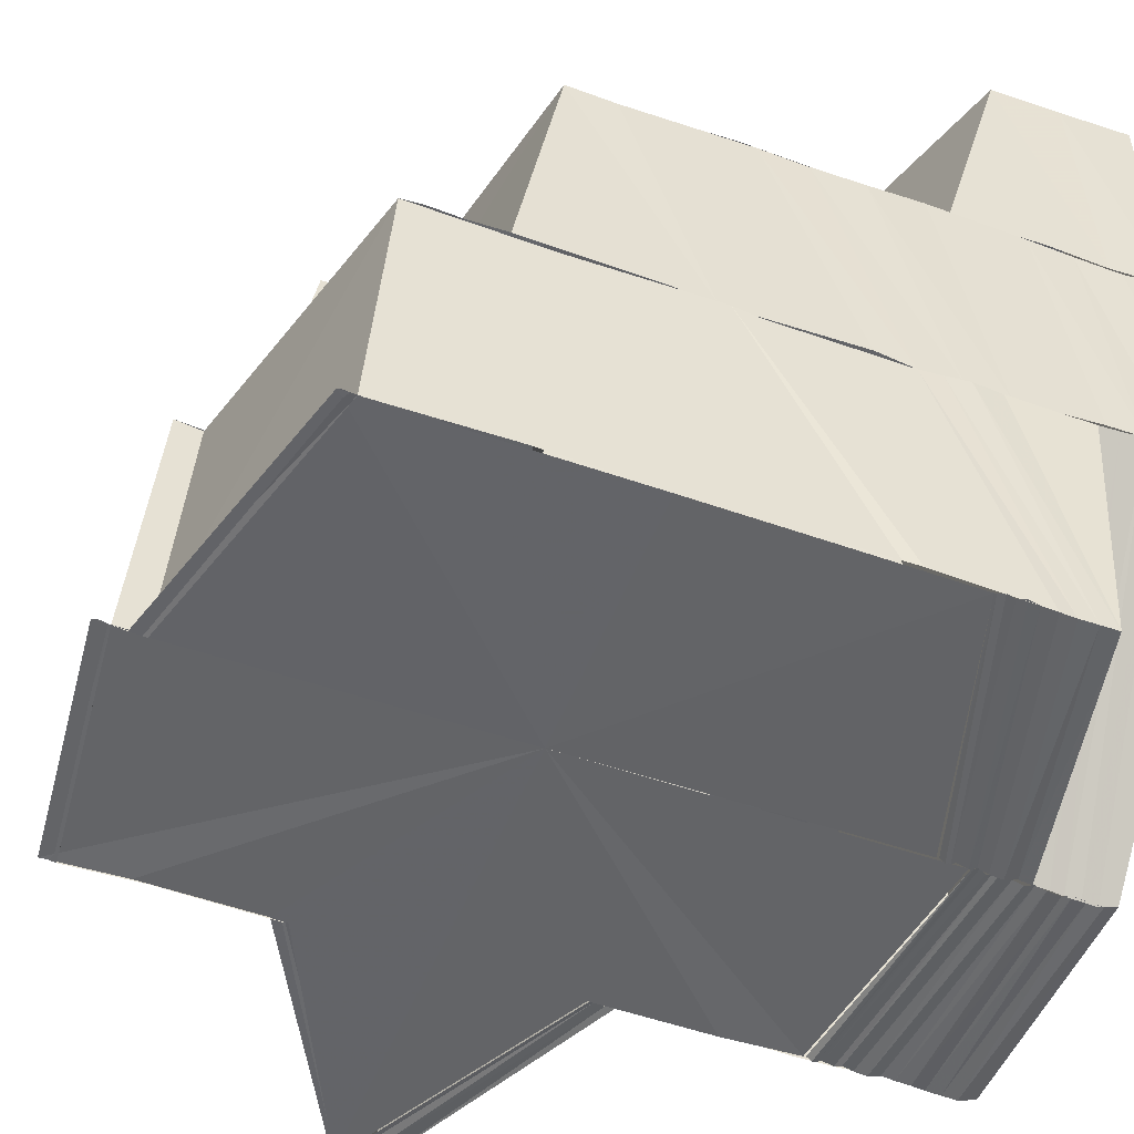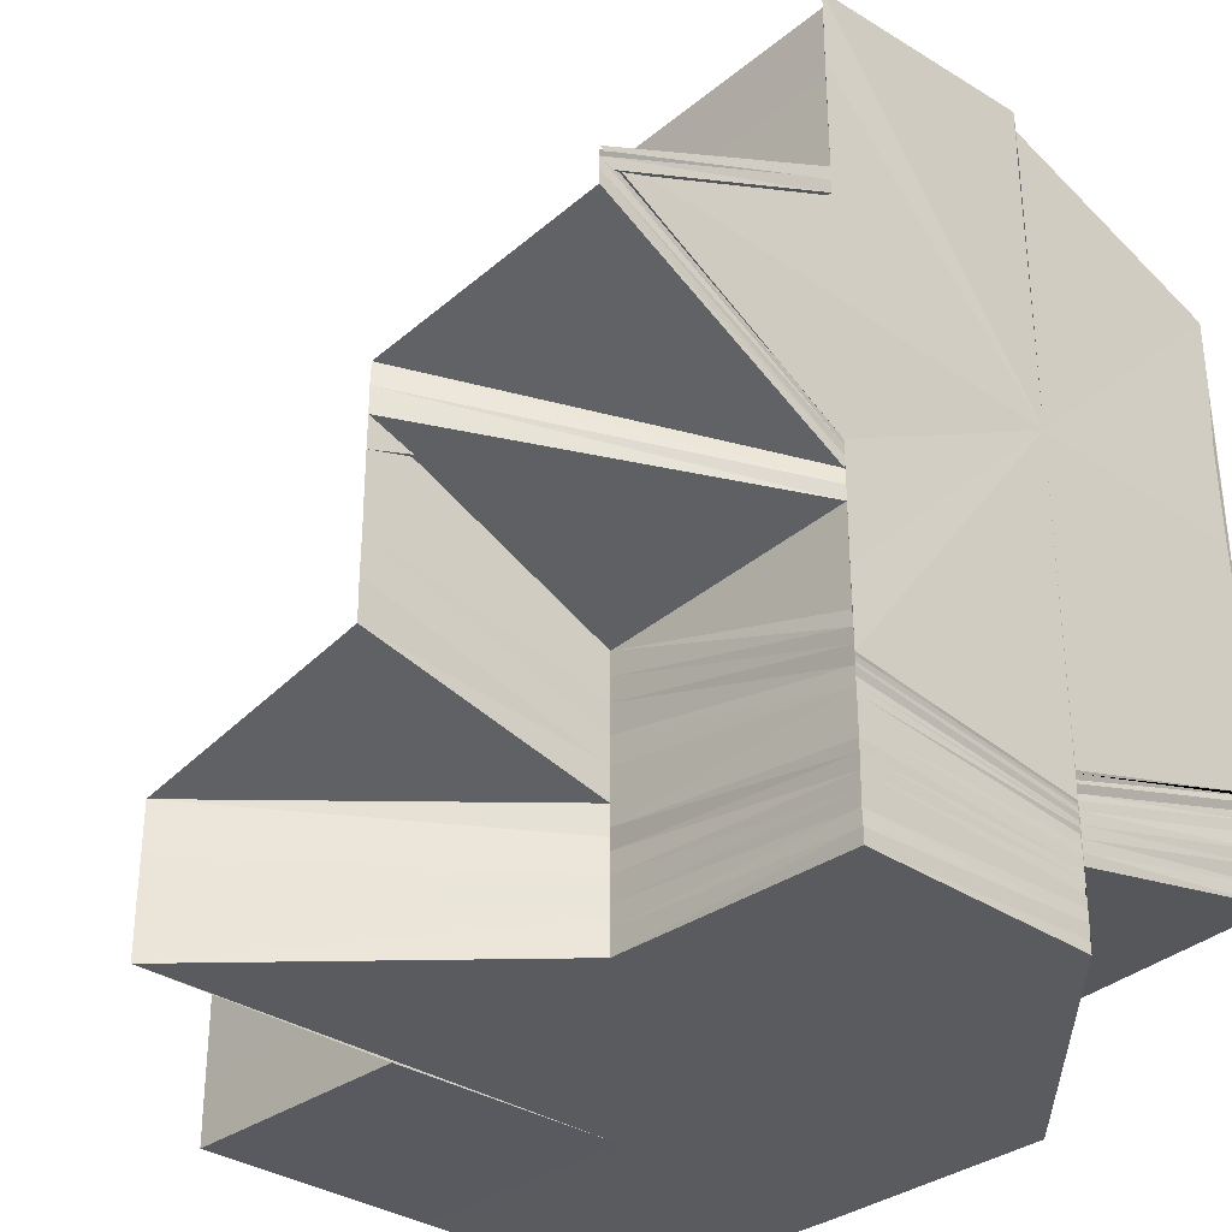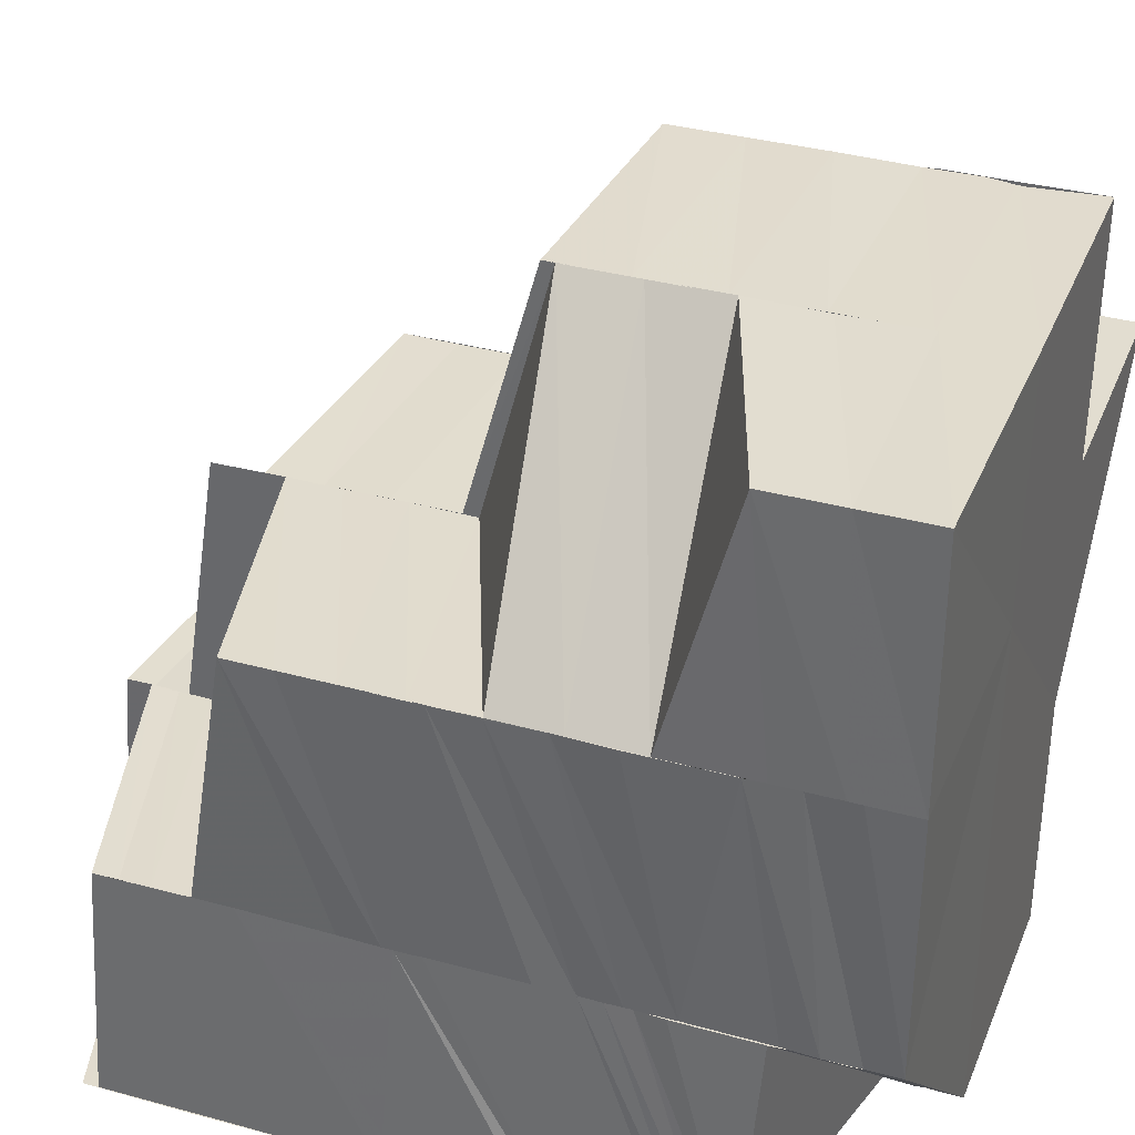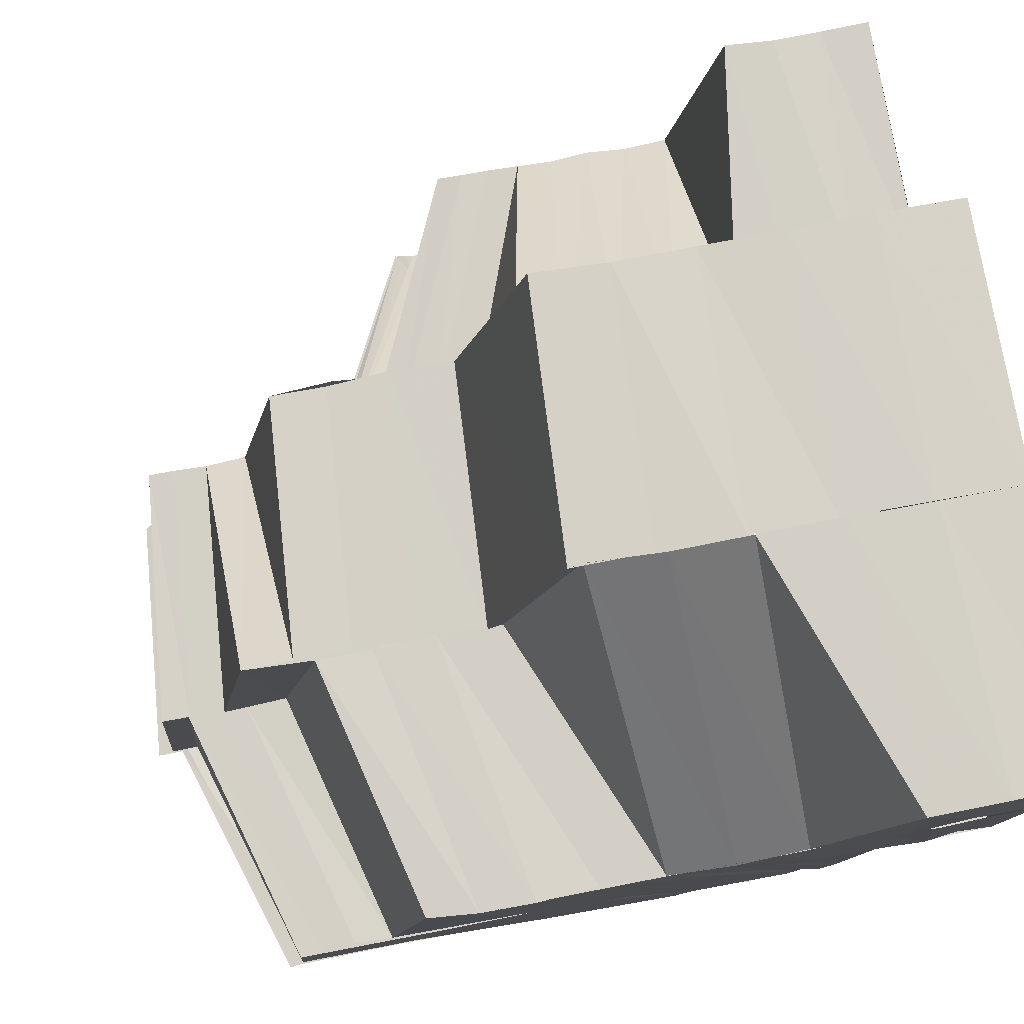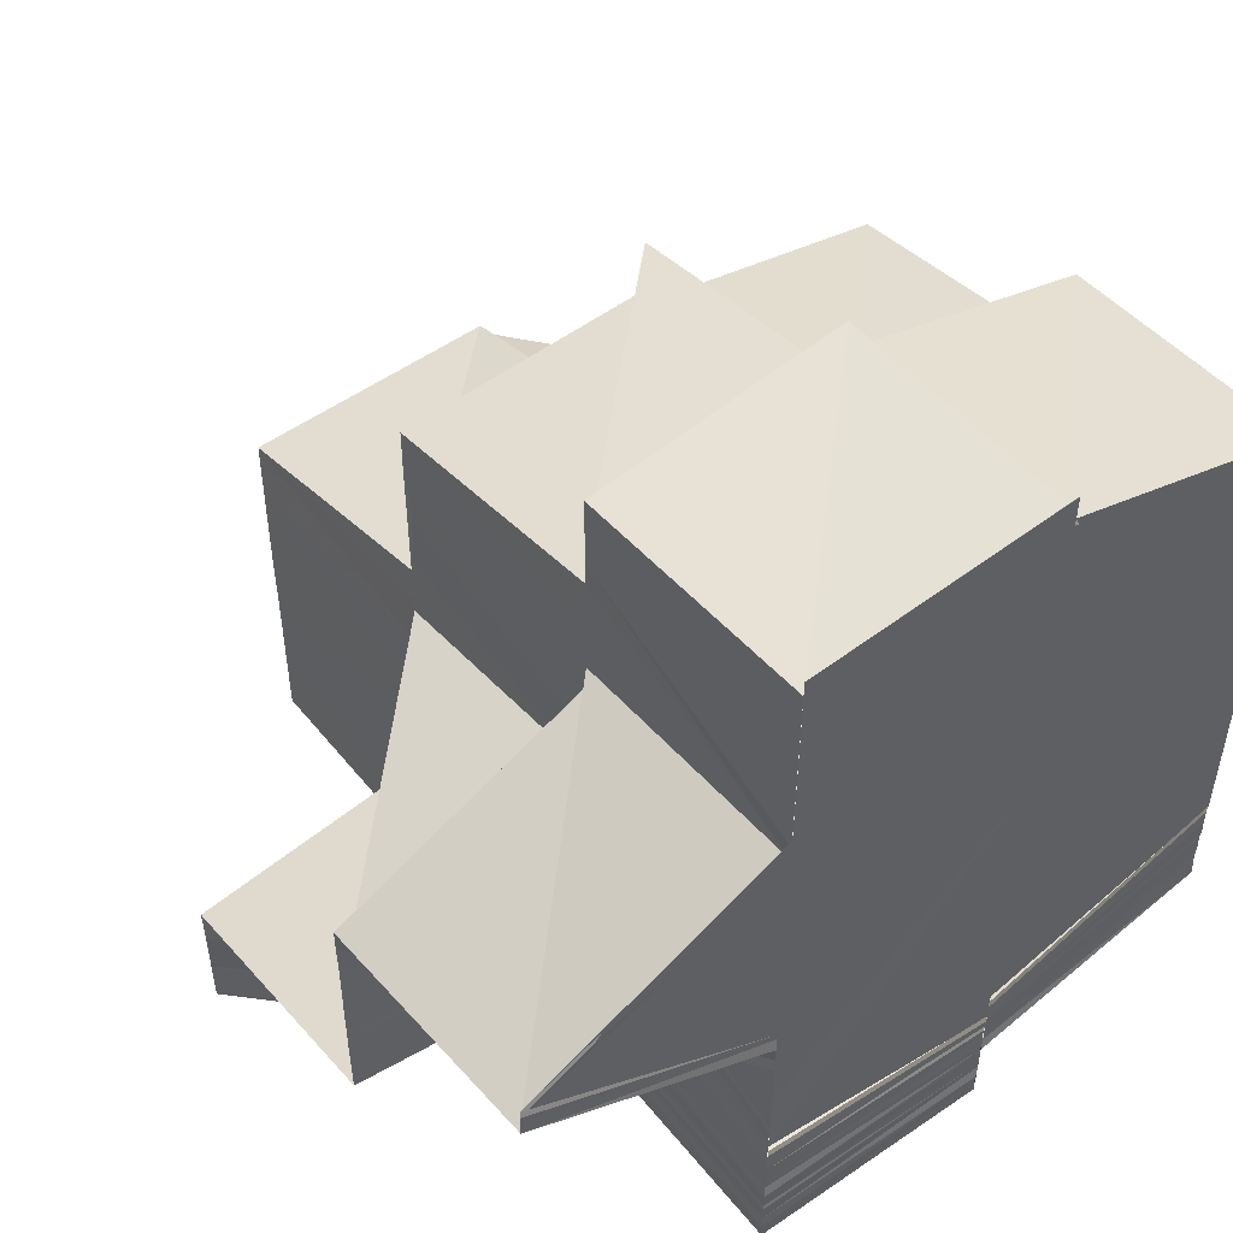
<metadata>
{"format":"obj","ext":"obj","renderer":"f3d","projection":"perspective","resolution":1024,"background":"white","views":[{"elev":-51.0,"azim":69.0,"up":"+Y"},{"elev":-32.3,"azim":-43.7,"up":"+Z"},{"elev":34.5,"azim":110.4,"up":"+Y"},{"elev":79.4,"azim":79.6,"up":"+Y"},{"elev":50.8,"azim":-37.4,"up":"+Z"}]}
</metadata>
<code>
o 7263
v 2229 1907 8.905
v 2229 1907 8.908
v 2229 1907 8.905
v 2229 1907 8.908
v 2229 1907 8.905
v 2229 1907 8.911
v 2229 1907 8.911
v 2229 1907 8.908
v 2229 1907 8.908
v 2229 1907 8.905
v 2229 1907 8.908
v 2229 1907 8.911
v 2229 1907 8.905
v 2229 1907 8.905
v 2229 1907 8.911
v 2229 1907 8.91
v 2229 1907 8.914
v 2229 1907 8.914
v 2229 1907 8.917
v 2229 1907 8.916
v 2229 1907 8.92
v 2229 1907 8.919
v 2229 1907 8.921
v 2229 1907 8.923
v 2229 1907 8.923
v 2229 1907 8.921
v 2229 1907 8.923
v 2229 1907 8.925
v 2229 1907 8.923
v 2229 1907 8.928
v 2229 1907 8.926
v 2229 1907 8.93
v 2229 1907 8.927
v 2229 1907 8.926
v 2229 1907 8.923
v 2229 1907 8.925
v 2229 1907 8.923
v 2229 1907 8.921
v 2229 1907 8.926
v 2229 1907 8.928
v 2229 1907 8.928
v 2229 1907 8.93
v 2229 1907 8.931
v 2229 1907 8.93
v 2229 1907 8.932
v 2229 1907 8.932
v 2229 1907 8.933
v 2229 1907 8.933
v 2229 1907 8.932
v 2229 1907 8.927
v 2229 1907 8.933
v 2229 1907 8.934
v 2229 1907 8.932
v 2229 1907 8.929
v 2229 1907 8.929
v 2229 1907 8.924
v 2229 1907 8.922
v 2229 1907 8.926
v 2229 1907 8.927
v 2229 1907 8.921
v 2229 1907 8.917
v 2229 1907 8.916
v 2229 1907 8.919
v 2229 1907 8.914
v 2229 1907 8.917
v 2229 1907 8.912
v 2229 1907 8.915
v 2229 1907 8.911
v 2229 1907 8.909
v 2229 1907 8.908
v 2229 1907 8.909
v 2229 1907 8.907
v 2229 1907 8.907
v 2229 1907 8.905
v 2229 1907 8.905
v 2229 1907 8.906
v 2229 1907 8.905
v 2229 1907 8.906
v 2229 1907 8.905
v 2229 1907 8.906
v 2229 1907 8.905
v 2229 1907 8.906
v 2229 1907 8.905
v 2229 1907 8.907
v 2229 1907 8.906
v 2229 1907 8.907
v 2229 1907 8.909
v 2229 1907 8.908
v 2229 1907 8.91
v 2229 1907 8.908
v 2229 1907 8.91
v 2229 1907 8.908
v 2229 1907 8.913
v 2229 1907 8.91
v 2229 1907 8.914
v 2229 1907 8.911
v 2229 1907 8.915
v 2229 1907 8.912
v 2229 1907 8.911
v 2229 1907 8.916
v 2229 1907 8.912
v 2229 1907 8.912
v 2229 1907 8.909
v 2229 1907 8.909
v 2229 1907 8.91
v 2229 1907 8.91
v 2229 1907 8.908
v 2229 1907 8.91
v 2229 1907 8.911
v 2229 1907 8.912
v 2229 1907 8.912
v 2229 1907 8.912
v 2229 1907 8.91
v 2229 1907 8.913
v 2229 1907 8.91
v 2229 1907 8.913
v 2229 1907 8.911
v 2229 1907 8.914
v 2229 1907 8.911
v 2229 1907 8.914
v 2229 1907 8.911
v 2229 1907 8.914
v 2229 1907 8.911
v 2229 1907 8.914
v 2229 1907 8.917
v 2229 1907 8.921
v 2229 1907 8.922
v 2229 1907 8.917
v 2229 1907 8.923
v 2229 1907 8.928
v 2229 1907 8.928
v 2229 1907 8.933
v 2229 1907 8.933
v 2229 1907 8.936
v 2229 1907 8.933
v 2229 1907 8.937
v 2229 1907 8.934
v 2229 1907 8.936
v 2229 1907 8.933
v 2229 1907 8.937
v 2229 1907 8.934
v 2229 1907 8.924
v 2229 1907 8.929
v 2229 1907 8.924
v 2229 1907 8.919
v 2229 1907 8.914
v 2229 1907 8.911
v 2229 1907 8.91
v 2229 1907 8.911
v 2229 1907 8.914
v 2229 1907 8.919
v 2229 1907 8.924
v 2229 1907 8.929
v 2229 1907 8.929
v 2229 1907 8.934
v 2229 1907 8.937
v 2229 1907 8.938
v 2229 1907 8.938
v 2229 1907 8.937
v 2229 1907 8.937
v 2229 1907 8.936
v 2229 1907 8.937
v 2229 1907 8.936
v 2229 1907 8.936
v 2229 1907 8.936
v 2229 1907 8.933
v 2229 1907 8.937
v 2229 1907 8.937
v 2229 1907 8.935
v 2229 1907 8.932
v 2229 1907 8.936
v 2229 1907 8.933
v 2229 1907 8.931
v 2229 1907 8.933
v 2229 1907 8.932
v 2229 1907 8.929
v 2229 1907 8.905
v 2229 1907 8.906
v 2229 1907 8.905
v 2229 1907 8.907
v 2229 1907 8.905
v 2229 1907 8.907
v 2229 1907 8.905
v 2229 1907 8.906
v 2229 1907 8.906
v 2229 1907 8.906
v 2229 1907 8.905
v 2229 1907 8.906
v 2229 1907 8.906
v 2229 1907 8.907
v 2229 1907 8.907
v 2229 1907 8.906
v 2229 1907 8.907
v 2229 1907 8.907
v 2229 1907 8.907
v 2229 1907 8.908
v 2229 1907 8.907
v 2229 1907 8.908
v 2229 1907 8.908
v 2229 1907 8.908
v 2229 1907 8.908
v 2229 1907 8.908
v 2229 1907 8.909
v 2229 1907 8.908
v 2229 1907 8.908
v 2229 1907 8.909
v 2229 1907 8.908
v 2229 1907 8.91
v 2229 1907 8.909
v 2229 1907 8.907
v 2229 1907 8.908
v 2229 1907 8.905
v 2229 1907 8.909
v 2229 1907 8.909
v 2229 1907 8.91
v 2229 1907 8.909
v 2229 1907 8.911
v 2229 1907 8.91
v 2229 1907 8.912
v 2229 1907 8.91
v 2229 1907 8.911
v 2229 1907 8.911
v 2229 1907 8.912
v 2229 1907 8.909
v 2229 1907 8.91
v 2229 1907 8.907
v 2229 1907 8.908
v 2229 1907 8.905
v 2229 1907 8.905
v 2229 1907 8.908
v 2229 1907 8.905
v 2229 1907 8.911
v 2229 1907 8.908
v 2229 1907 8.91
v 2229 1907 8.912
v 2229 1907 8.905
v 2229 1907 8.905
v 2229 1907 8.908
v 2229 1907 8.908
v 2229 1907 8.905
v 2229 1907 8.911
v 2229 1907 8.912
v 2229 1907 8.914
v 2229 1907 8.912
v 2229 1907 8.911
v 2229 1907 8.914
v 2229 1907 8.912
v 2229 1907 8.915
v 2229 1907 8.914
v 2229 1907 8.911
v 2229 1907 8.917
v 2229 1907 8.915
v 2229 1907 8.914
v 2229 1907 8.916
v 2229 1907 8.917
v 2229 1907 8.92
v 2229 1907 8.918
v 2229 1907 8.917
v 2229 1907 8.919
v 2229 1907 8.92
v 2229 1907 8.923
v 2229 1907 8.921
v 2229 1907 8.92
v 2229 1907 8.921
v 2229 1907 8.923
v 2229 1907 8.911
v 2229 1907 8.912
v 2229 1907 8.912
v 2229 1907 8.914
v 2229 1907 8.916
v 2229 1907 8.917
v 2229 1907 8.914
v 2229 1907 8.912
v 2229 1907 8.913
v 2229 1907 8.914
v 2229 1907 8.916
v 2229 1907 8.919
v 2229 1907 8.917
v 2229 1907 8.915
v 2229 1907 8.917
v 2229 1907 8.921
v 2229 1907 8.919
v 2229 1907 8.922
v 2229 1907 8.916
v 2229 1907 8.919
v 2229 1907 8.92
v 2229 1907 8.919
v 2229 1907 8.922
v 2229 1907 8.923
v 2229 1907 8.926
v 2229 1907 8.924
v 2229 1907 8.915
v 2229 1907 8.917
v 2229 1907 8.925
v 2229 1907 8.927
v 2229 1907 8.924
v 2229 1907 8.914
v 2229 1907 8.916
v 2229 1907 8.92
v 2229 1907 8.921
v 2229 1907 8.919
v 2229 1907 8.922
v 2229 1907 8.913
v 2229 1907 8.914
v 2229 1907 8.912
v 2229 1907 8.912
v 2229 1907 8.91
v 2229 1907 8.912
v 2229 1907 8.91
v 2229 1907 8.911
v 2229 1907 8.909
v 2229 1907 8.913
v 2229 1907 8.912
v 2229 1907 8.914
v 2229 1907 8.912
v 2229 1907 8.915
v 2229 1907 8.912
v 2229 1907 8.916
v 2229 1907 8.913
v 2229 1907 8.916
v 2229 1907 8.917
v 2229 1907 8.916
v 2229 1907 8.92
v 2229 1907 8.921
v 2229 1907 8.92
v 2229 1907 8.917
v 2229 1907 8.922
v 2229 1907 8.921
v 2229 1907 8.918
v 2229 1907 8.923
v 2229 1907 8.918
v 2229 1907 8.922
v 2229 1907 8.925
v 2229 1907 8.924
v 2229 1907 8.92
v 2229 1907 8.922
v 2229 1907 8.908
v 2229 1907 8.909
v 2229 1907 8.909
v 2229 1907 8.91
v 2229 1907 8.909
v 2229 1907 8.91
v 2229 1907 8.909
v 2229 1907 8.91
v 2229 1907 8.91
v 2229 1907 8.911
v 2229 1907 8.91
v 2229 1907 8.911
v 2229 1907 8.91
v 2229 1907 8.911
v 2229 1907 8.91
v 2229 1907 8.911
v 2229 1907 8.925
v 2229 1907 8.929
v 2229 1907 8.932
v 2229 1907 8.93
v 2229 1907 8.922
v 2229 1907 8.927
v 2229 1907 8.933
v 2229 1907 8.934
v 2229 1907 8.933
v 2229 1907 8.922
v 2229 1907 8.923
v 2229 1907 8.927
v 2229 1907 8.923
v 2229 1907 8.928
v 2229 1907 8.928
v 2229 1907 8.923
v 2229 1907 8.927
v 2229 1907 8.929
v 2229 1907 8.933
v 2229 1907 8.928
v 2229 1907 8.932
v 2229 1907 8.933
v 2229 1907 8.936
v 2229 1907 8.929
v 2229 1907 8.936
v 2229 1907 8.936
v 2229 1907 8.924
v 2229 1907 8.924
v 2229 1907 8.924
v 2229 1907 8.923
v 2229 1907 8.928
v 2229 1907 8.935
v 2229 1907 8.936
v 2229 1907 8.934
v 2229 1907 8.933
v 2229 1907 8.934
v 2229 1907 8.918
v 2229 1907 8.918
v 2229 1907 8.923
v 2229 1907 8.923
v 2229 1907 8.923
v 2229 1907 8.919
v 2229 1907 8.923
v 2229 1907 8.924
v 2229 1907 8.919
v 2229 1907 8.924
v 2229 1907 8.924
v 2229 1907 8.929
v 2229 1907 8.928
v 2229 1907 8.936
v 2229 1907 8.937
v 2229 1907 8.936
v 2229 1907 8.936
v 2229 1907 8.936
v 2229 1907 8.937
v 2229 1907 8.937
v 2229 1907 8.937
v 2229 1907 8.905
v 2229 1907 8.905
v 2229 1907 8.905
v 2229 1907 8.905
v 2229 1907 8.905
v 2229 1907 8.905
v 2229 1907 8.905
v 2229 1907 8.905
v 2229 1907 8.905
v 2229 1907 8.905
f 1 2 3
f 2 4 5
f 6 7 4
f 2 6 8
f 8 9 10
f 11 12 9
f 13 11 14
f 15 16 9
f 6 17 15
f 15 18 16
f 17 18 15
f 17 19 18
f 19 20 18
f 19 21 20
f 21 22 20
f 23 24 21
f 21 25 22
f 25 26 22
f 27 25 21
f 25 28 26
f 28 29 26
f 28 30 29
f 30 31 29
f 30 32 31
f 32 33 34
f 35 36 27
f 35 37 38
f 36 39 27
f 36 40 39
f 40 41 39
f 40 42 41
f 42 43 41
f 44 45 43
f 46 47 43
f 46 48 47
f 47 49 32
f 32 49 50
f 51 52 49
f 53 54 50
f 50 55 56
f 50 56 57
f 58 59 57
f 31 57 60
f 60 57 61
f 60 61 62
f 63 60 62
f 63 62 64
f 65 63 64
f 65 64 66
f 67 65 66
f 67 66 68
f 68 66 69
f 68 69 70
f 71 68 70
f 71 70 72
f 73 71 72
f 73 72 74
f 14 73 75
f 75 76 77
f 77 78 79
f 78 80 81
f 76 82 83
f 76 84 82
f 84 85 82
f 84 70 85
f 70 86 85
f 70 87 86
f 87 88 86
f 87 89 88
f 89 90 88
f 89 91 92
f 93 94 89
f 93 95 94
f 95 96 91
f 97 98 96
f 95 97 99
f 100 101 98
f 97 100 102
f 99 103 104
f 102 105 103
f 106 104 107
f 108 109 104
f 109 110 103
f 110 111 105
f 112 113 105
f 112 114 113
f 114 115 113
f 114 116 115
f 116 117 115
f 116 118 117
f 118 119 117
f 118 120 119
f 120 121 119
f 120 122 121
f 122 123 121
f 122 124 123
f 100 125 112
f 126 125 100
f 126 127 125
f 127 128 125
f 127 129 128
f 130 129 127
f 130 131 129
f 132 131 130
f 132 133 131
f 134 135 132
f 136 137 133
f 138 136 139
f 136 140 137
f 140 141 137
f 140 141 142
f 141 143 142
f 143 144 142
f 144 145 142
f 145 146 142
f 146 147 142
f 148 149 142
f 149 150 142
f 150 151 142
f 151 152 142
f 152 153 142
f 152 153 154
f 153 155 142
f 155 156 142
f 156 157 142
f 156 157 158
f 159 156 158
f 159 158 160
f 161 159 162
f 160 163 164
f 165 163 166
f 167 168 165
f 169 164 170
f 171 172 170
f 169 170 173
f 174 169 173
f 174 173 55
f 175 174 176
f 177 178 179
f 179 180 181
f 180 182 183
f 178 184 185
f 186 185 187
f 78 188 186
f 188 189 80
f 184 190 191
f 192 191 185
f 188 193 192
f 193 194 189
f 195 196 194
f 193 195 197
f 197 198 191
f 190 199 198
f 200 201 196
f 195 200 202
f 202 203 198
f 199 204 203
f 205 206 201
f 200 205 207
f 207 208 203
f 204 209 208
f 180 198 210
f 210 211 212
f 198 213 182
f 214 215 211
f 198 216 214
f 216 217 213
f 218 219 217
f 216 220 221
f 222 223 215
f 224 222 225
f 226 224 227
f 228 226 229
f 227 230 231
f 225 232 230
f 233 234 230
f 234 235 232
f 236 233 237
f 237 238 1
f 238 239 240
f 238 241 239
f 241 242 239
f 232 243 241
f 244 243 232
f 245 246 242
f 247 248 244
f 243 249 250
f 246 251 252
f 253 252 242
f 243 254 253
f 254 255 249
f 251 256 257
f 258 257 252
f 254 259 258
f 259 260 255
f 256 261 262
f 263 262 257
f 259 264 263
f 264 265 260
f 266 267 268
f 267 269 248
f 269 270 271
f 272 271 248
f 273 274 272
f 274 275 276
f 276 277 271
f 270 278 277
f 275 279 280
f 280 281 277
f 278 282 281
f 282 283 281
f 279 284 285
f 284 286 287
f 281 288 289
f 288 290 289
f 283 291 290
f 292 287 293
f 291 294 295
f 296 295 290
f 297 293 298
f 299 300 296
f 301 299 302
f 303 298 304
f 305 304 306
f 307 305 308
f 208 309 305
f 309 310 303
f 311 309 208
f 309 312 313
f 310 314 312
f 310 315 297
f 315 316 314
f 317 318 316
f 315 317 292
f 317 319 320
f 319 321 320
f 322 321 323
f 321 324 325
f 326 327 324
f 321 326 328
f 329 330 327
f 326 331 332
f 328 333 334
f 335 334 336
f 205 337 311
f 337 338 311
f 337 339 338
f 339 340 338
f 339 341 340
f 341 342 340
f 341 343 342
f 343 344 342
f 343 345 344
f 345 346 344
f 345 347 346
f 347 348 346
f 347 349 348
f 349 350 348
f 349 351 350
f 351 352 350
f 353 354 295
f 295 354 42
f 354 355 356
f 357 358 353
f 300 357 353
f 359 360 361
f 362 363 364
f 363 365 366
f 365 367 366
f 368 366 369
f 367 370 371
f 366 372 373
f 372 371 373
f 371 374 375
f 376 374 371
f 374 377 378
f 379 154 376
f 380 381 376
f 382 380 383
f 384 375 385
f 384 385 386
f 387 384 388
f 389 390 391
f 390 392 393
f 390 394 395
f 394 396 392
f 397 398 396
f 394 397 399
f 399 400 401
f 402 403 404
f 405 406 407
f 406 408 409
f 410 411 412
f 411 413 412
f 414 410 412
f 415 414 412
f 413 416 412
f 416 417 412
f 417 418 412
f 418 419 412
f 419 228 412

</code>
